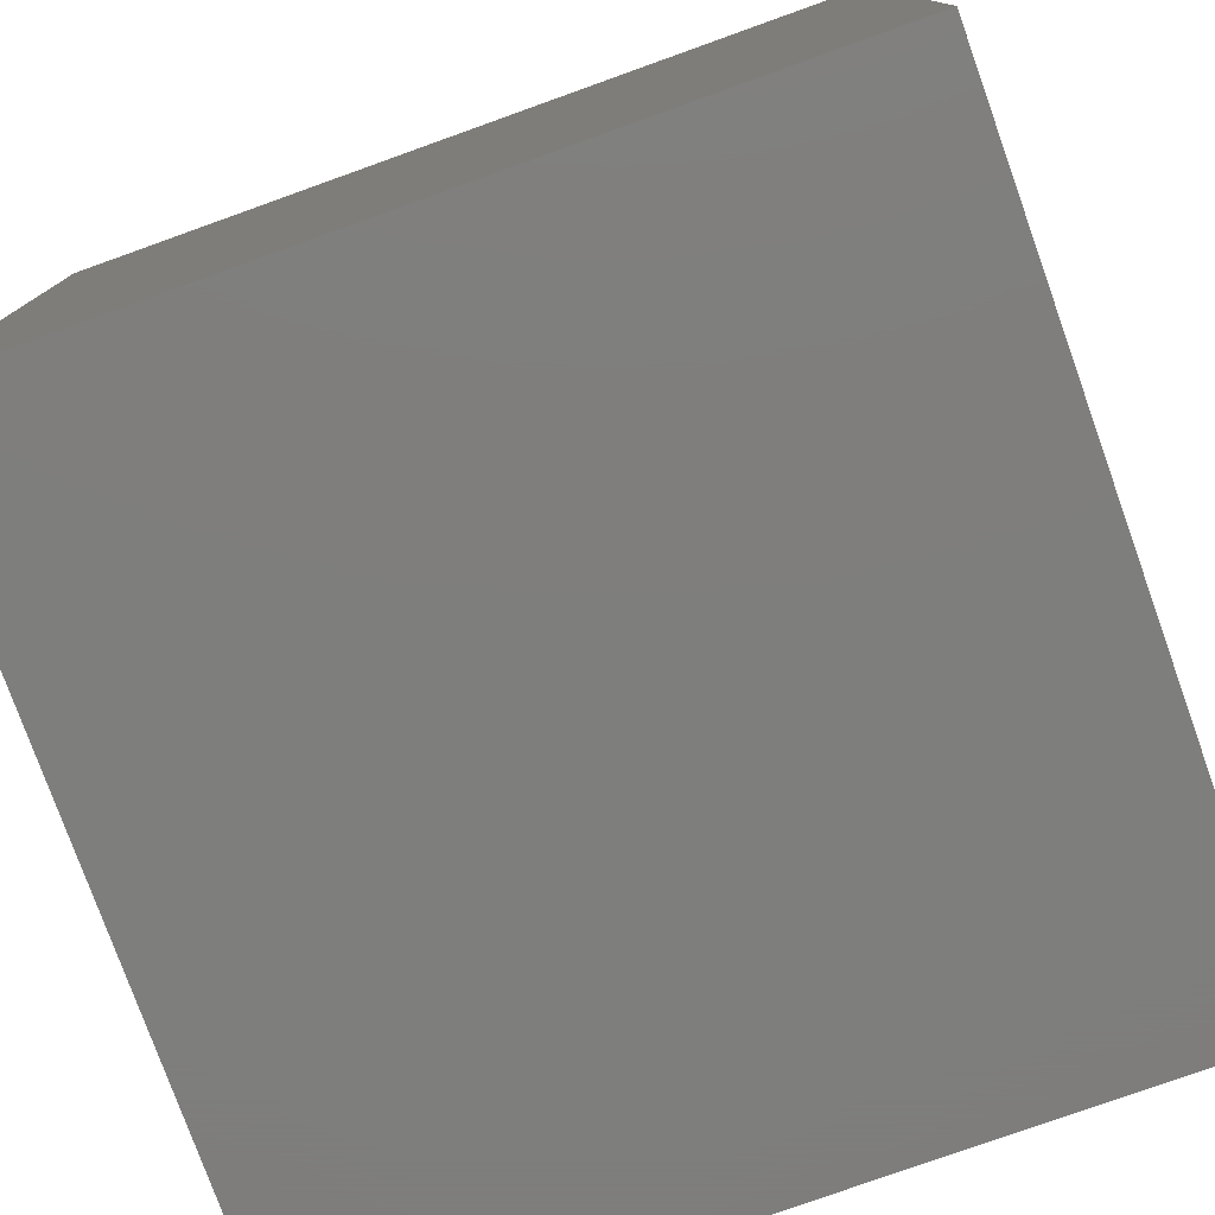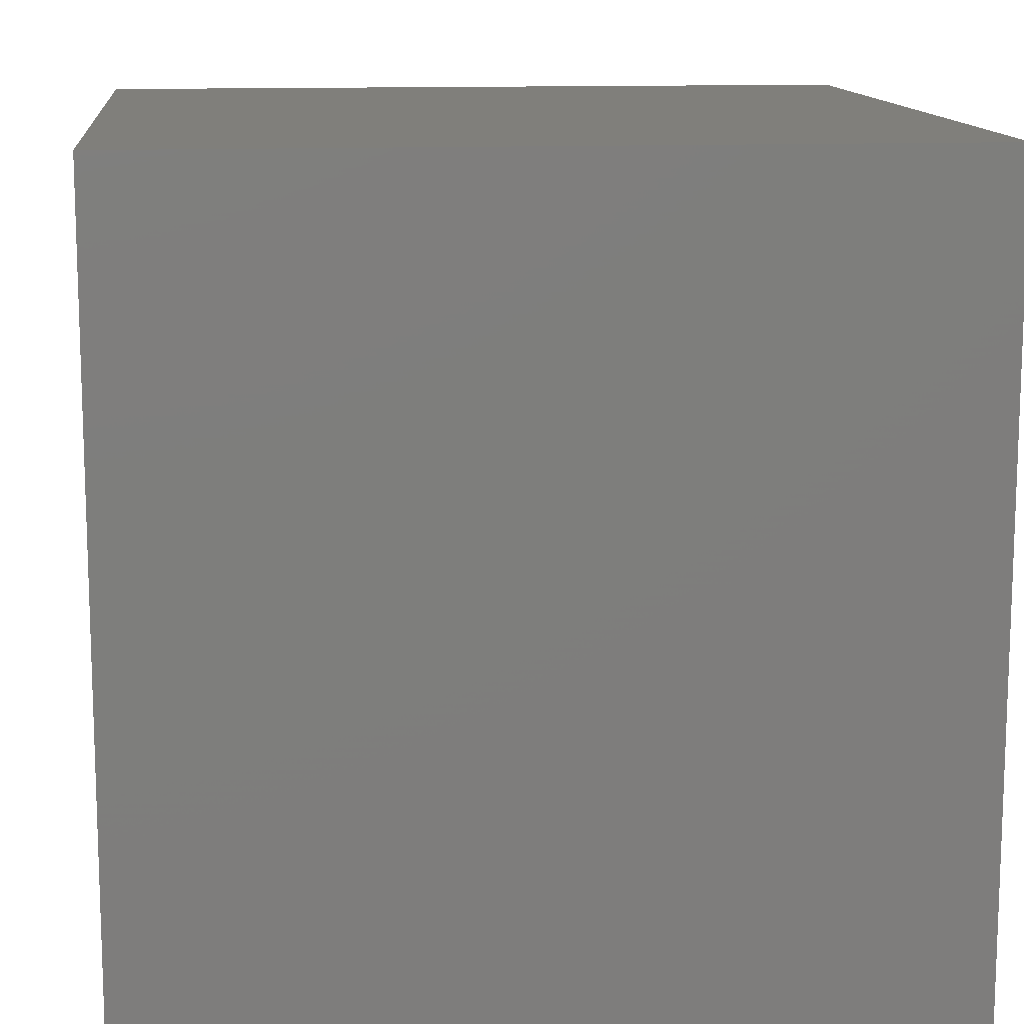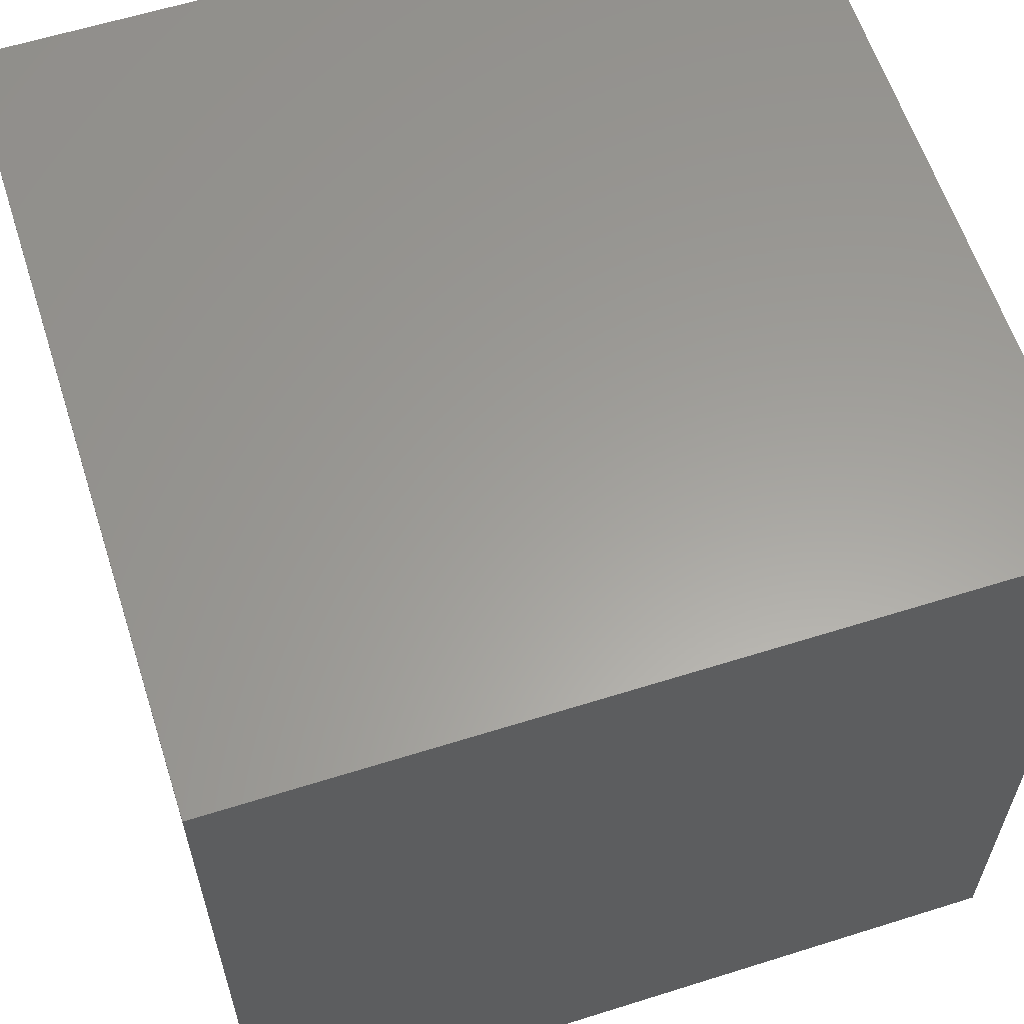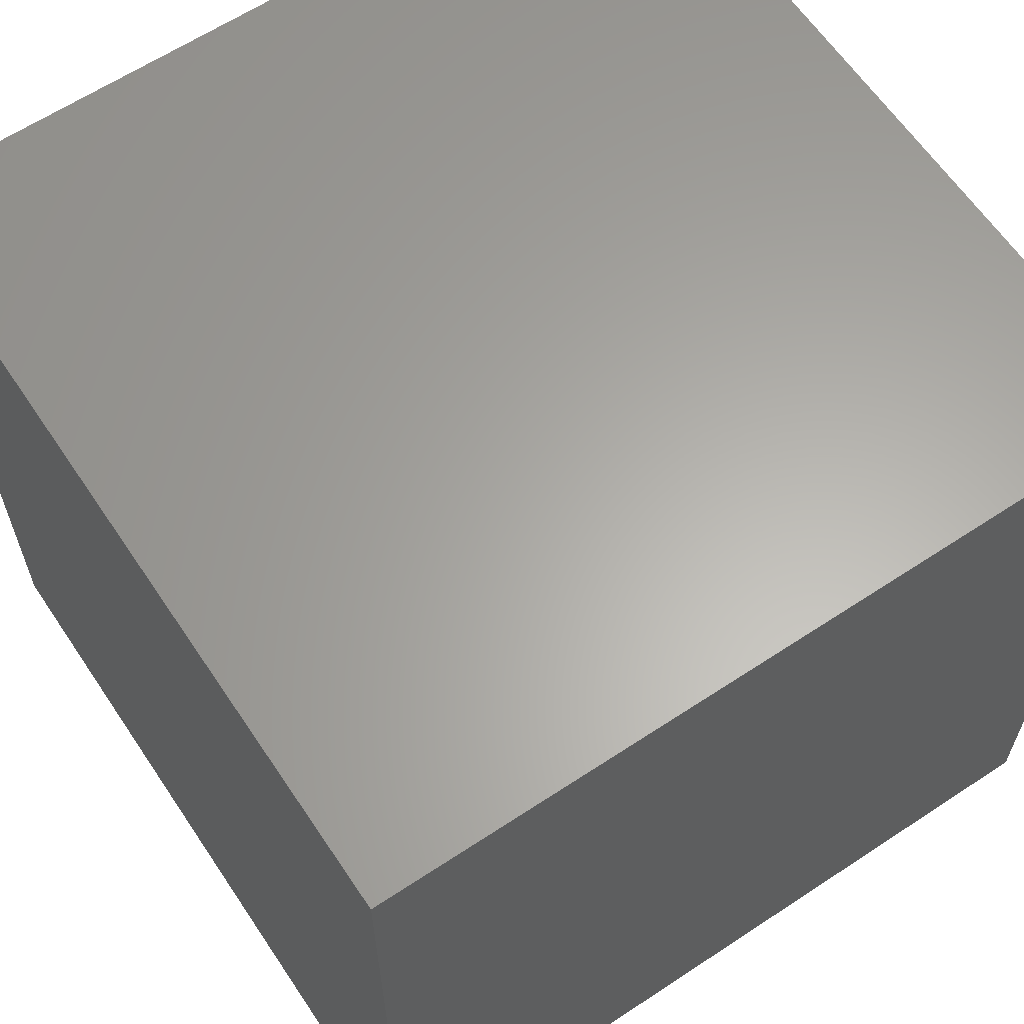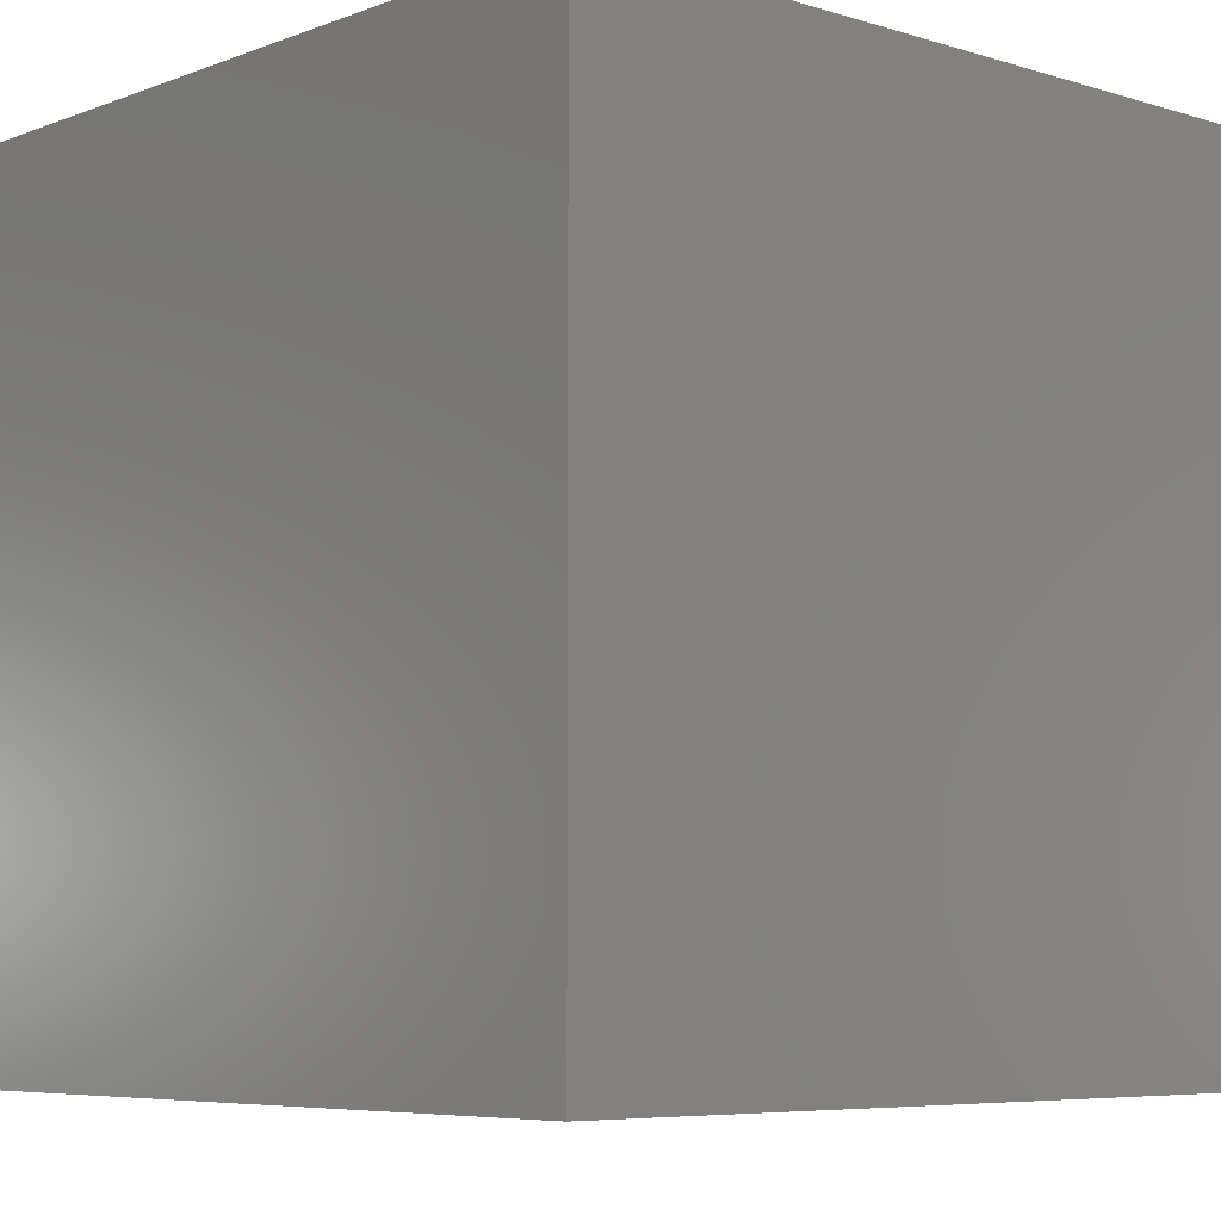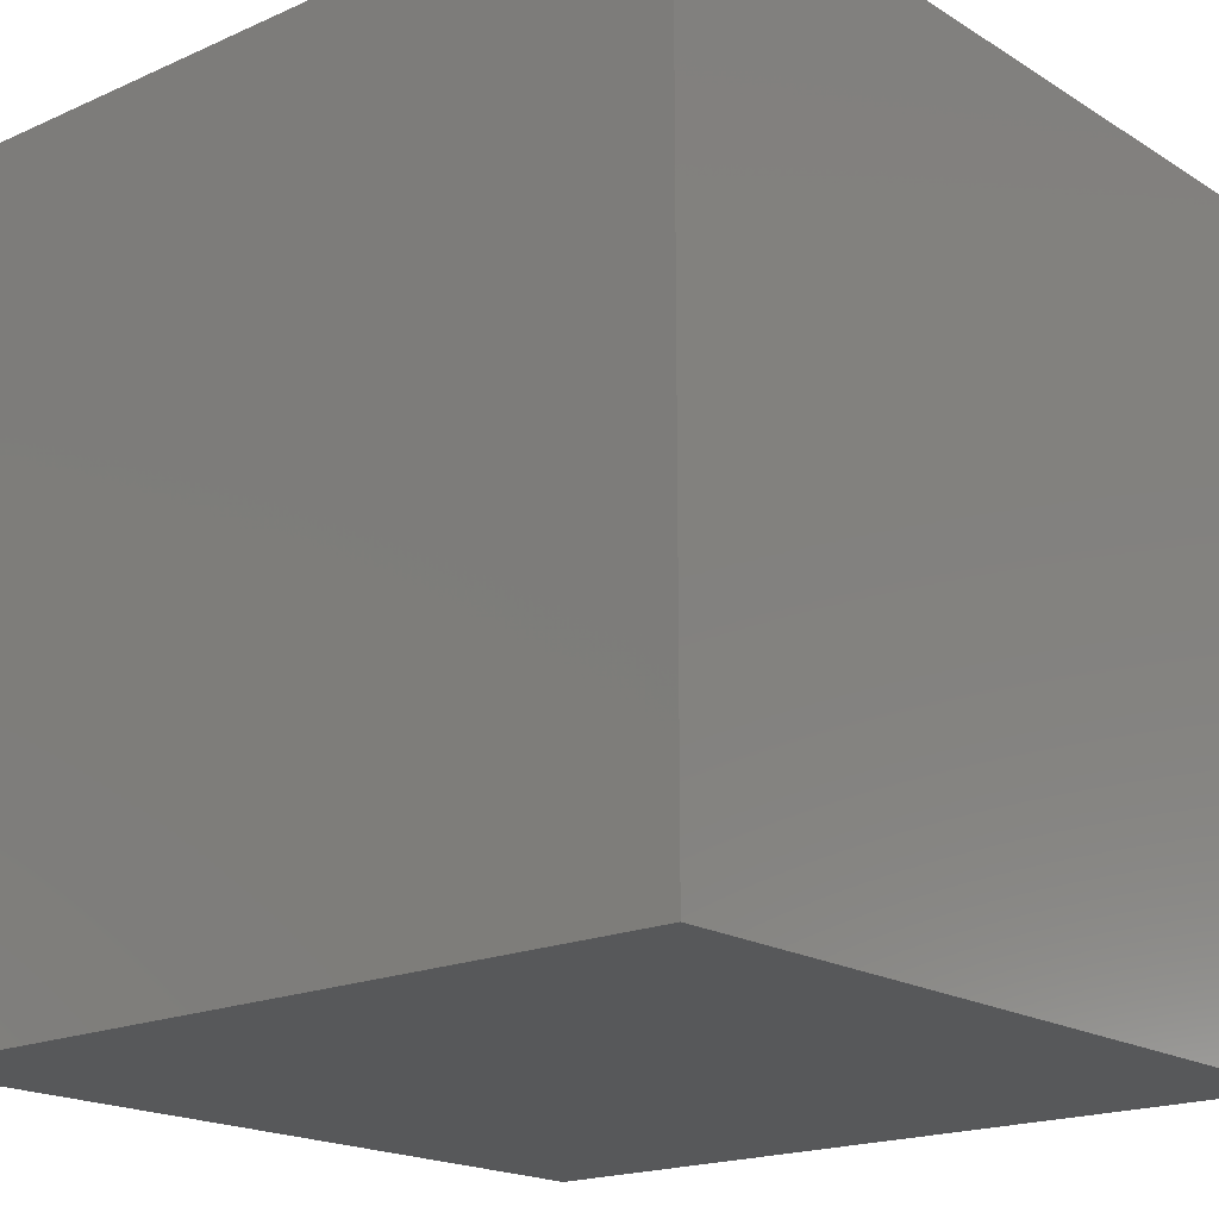
<metadata>
{"format":"stl","ext":"stl","renderer":"f3d","projection":"perspective","resolution":1024,"background":"white","views":[{"elev":-77.9,"azim":19.7,"up":"+Z"},{"elev":12.6,"azim":-95.8,"up":"+Y"},{"elev":60.7,"azim":-107.8,"up":"+Z"},{"elev":62.7,"azim":146.2,"up":"+Y"},{"elev":-6.4,"azim":-132.1,"up":"+Z"},{"elev":-18.6,"azim":40.4,"up":"+Z"}]}
</metadata>
<code>
# stl→obj: 8 verts, 12 faces
v -3 -9 4
v -4 -9 4
v -3 -10 4
v -4 -10 4
v -3 -10 3
v -4 -10 3
v -3 -9 3
v -4 -9 3
f 1 2 3
f 3 2 4
f 5 6 7
f 7 6 8
f 4 6 3
f 3 6 5
f 2 8 4
f 4 8 6
f 1 7 2
f 2 7 8
f 3 5 1
f 1 5 7

</code>
